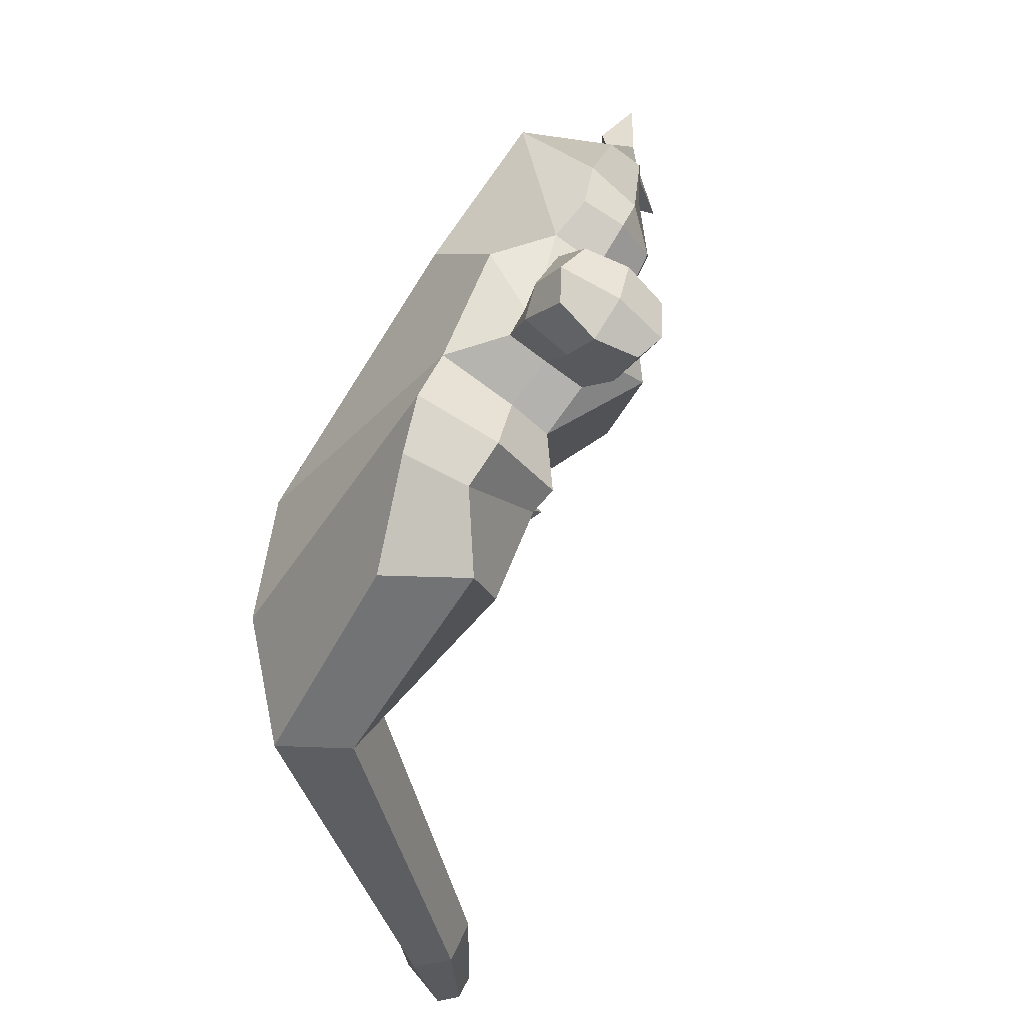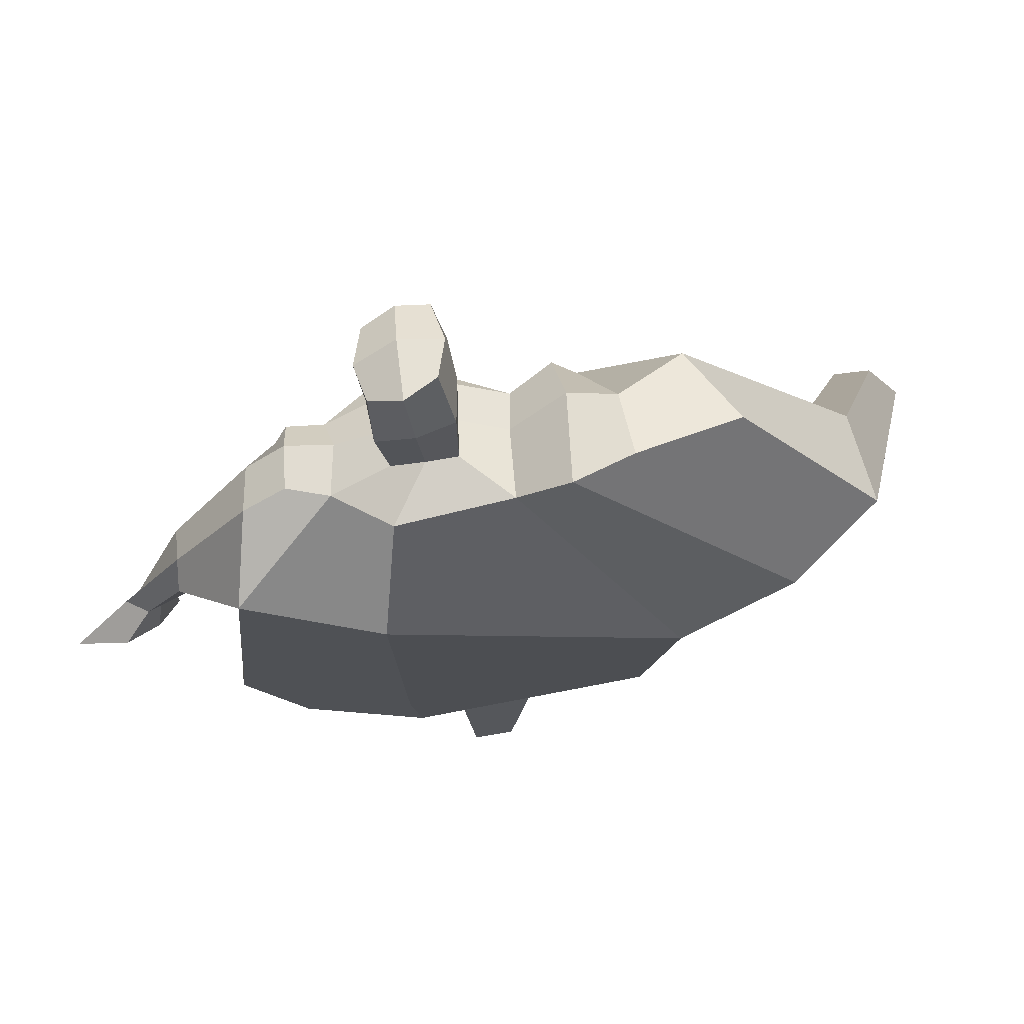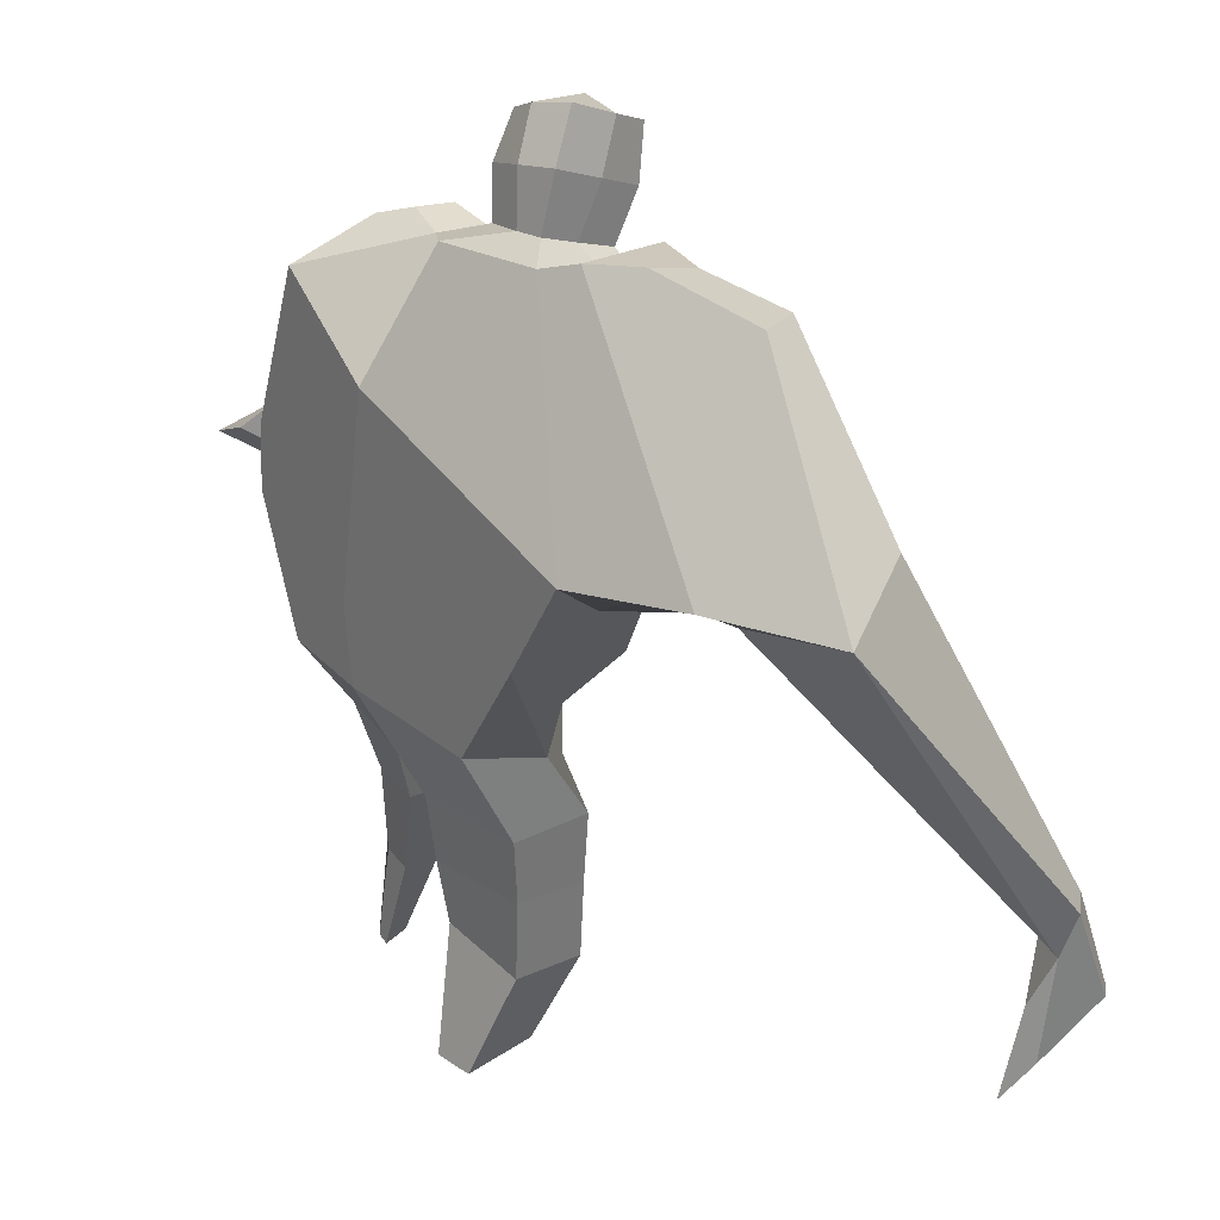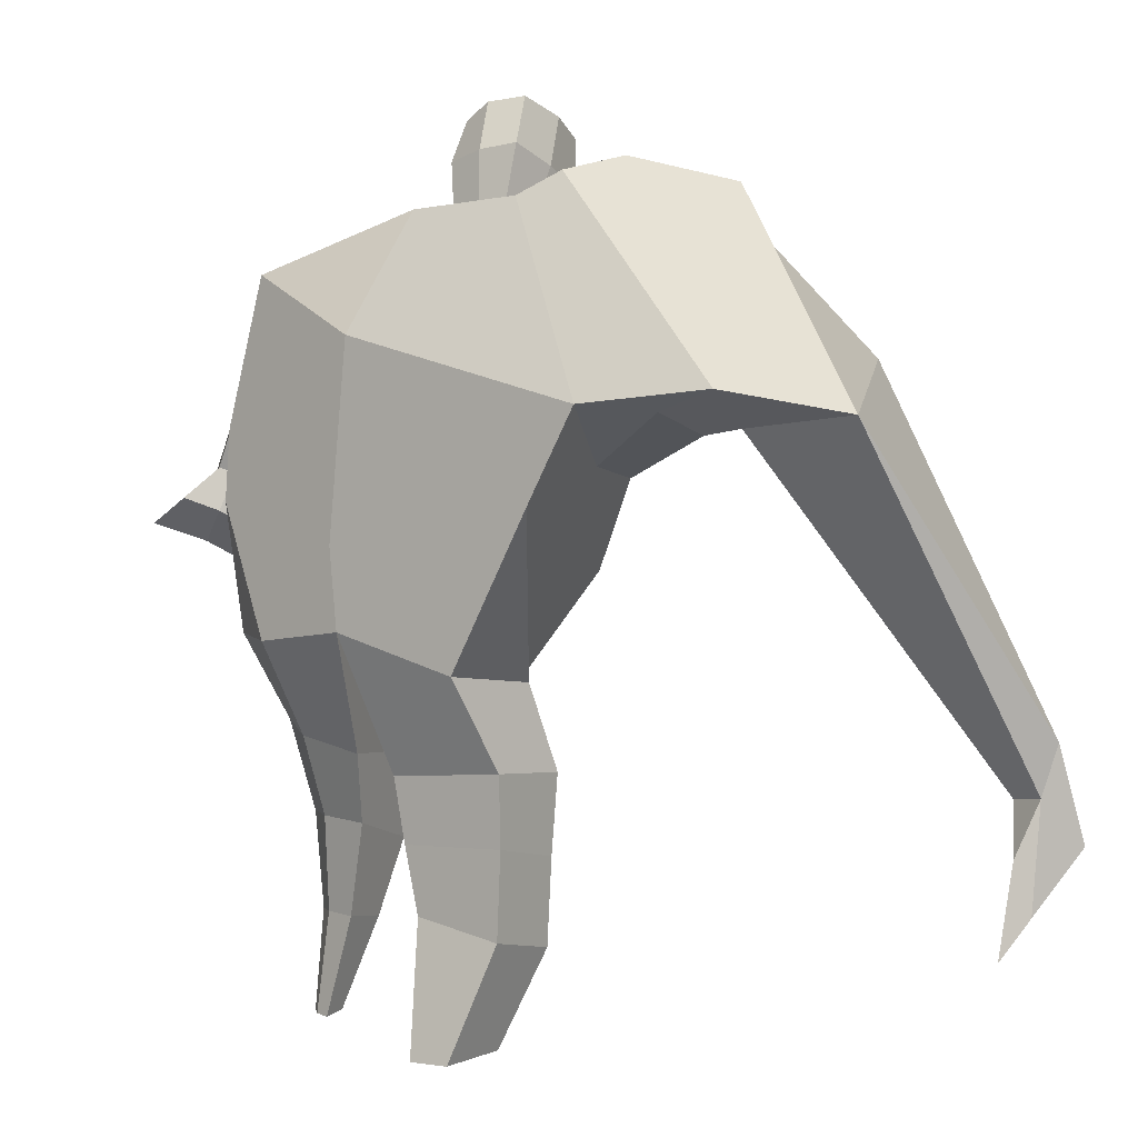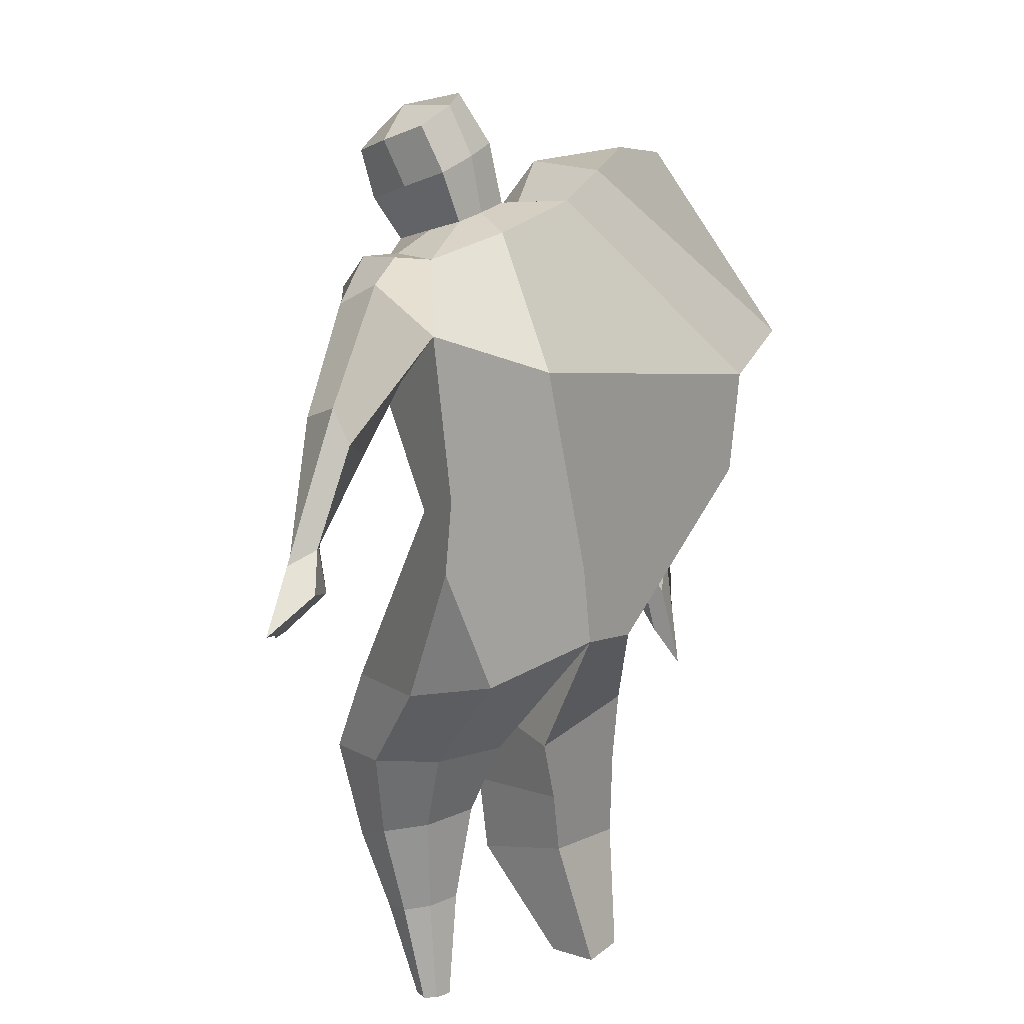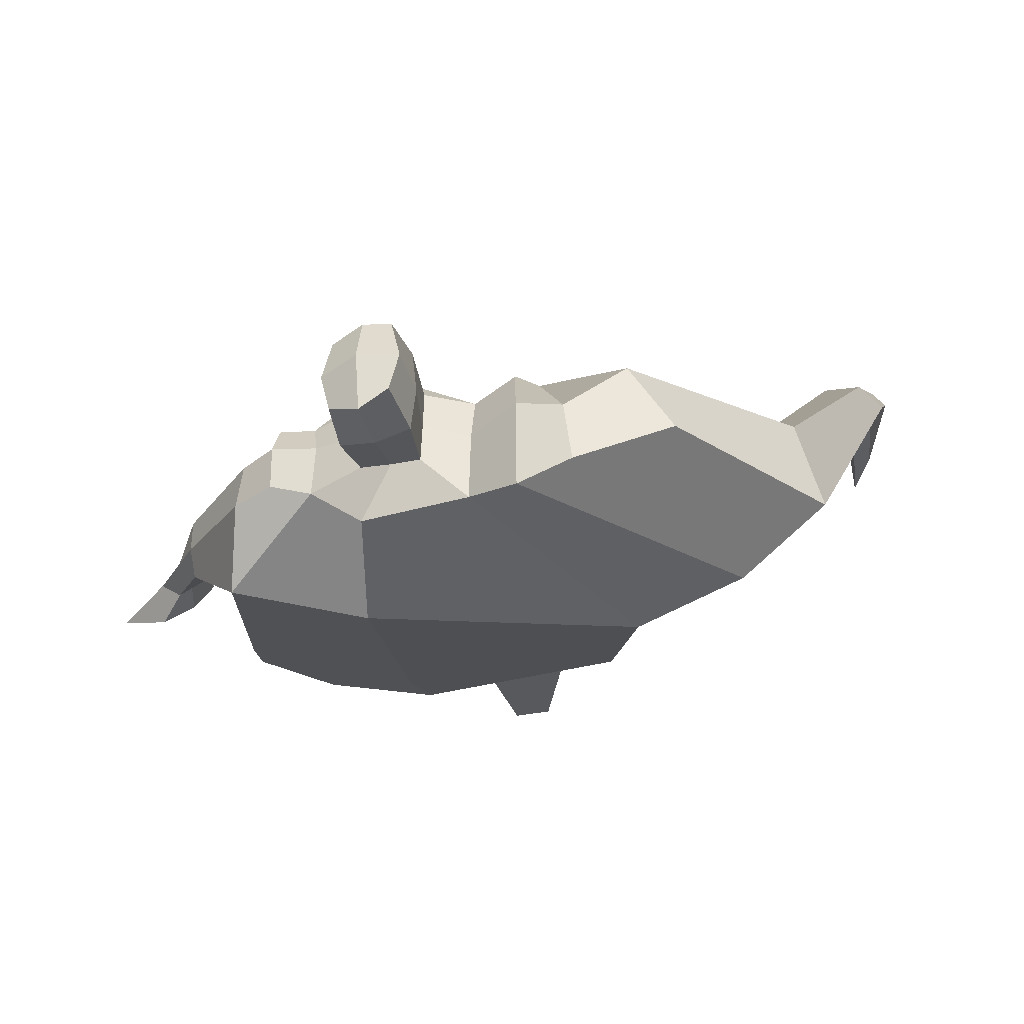
<metadata>
{"format":"obj","ext":"obj","renderer":"f3d","projection":"perspective","resolution":1024,"background":"white","views":[{"elev":72.1,"azim":-57.7,"up":"+Y"},{"elev":75.7,"azim":177.4,"up":"+Y"},{"elev":30.4,"azim":-127.5,"up":"+Y"},{"elev":3.0,"azim":-138.9,"up":"+Y"},{"elev":20.8,"azim":133.9,"up":"+Y"},{"elev":-14.8,"azim":-172.7,"up":"+Z"}]}
</metadata>
<code>
o monstruo_grande
v 0.3089 2.039 0.182
v 0.5263 1.215 0.08602
v -0.739 1.717 0.1871
v -0.2885 1.116 0.2235
v 0.4446 2.331 -0.164
v 0.5029 1.637 -0.2642
v -0.8862 1.929 -0.2331
v -0.7687 1.645 -0.2965
v -0.3841 2.391 0.444
v 0.1781 2.311 0.3964
v -0.5151 2.358 0.5465
v -1.25 1.969 -0.08014
v -0.3866 2.545 0.08095
v 0.1566 2.448 0.1365
v -1.092 1.841 0.08065
v -0.5506 2.611 0.1024
v -0.8658 2.262 0.5684
v -1.538 1.899 0.1877
v -1.261 1.955 0.3888
v -1.059 2.56 0.2902
v -0.7338 2.646 0.1712
v -0.5906 2.309 0.5256
v -1.226 1.861 0.0809
v -1.818 0.6676 0.9231
v -1.692 0.6512 0.9692
v -1.673 0.4669 0.7761
v -1.75 0.4769 0.7479
v 0.3354 2.228 0.3679
v 0.4163 2.427 0.1081
v 0.2915 2.344 0.3851
v 0.2879 2.476 0.158
v 0.5554 1.915 0.1424
v 0.6595 2.023 -0.03358
v 0.5824 1.994 0.1967
v 0.6522 2.116 0.04402
v 0.7183 1.698 0.04589
v 0.7938 1.735 -0.03071
v 0.798 1.645 0.08998
v 0.8718 1.693 0.01524
v 0.7188 1.542 0.04367
v 0.8759 1.639 -0.109
v 0.8172 1.407 0.1483
v 1.047 1.554 -0.08836
v -0.222 2.45 0.4631
v -0.01098 2.428 0.445
v -0.2264 2.543 0.2132
v -0.02476 2.521 0.1991
v -0.1651 2.763 0.6068
v 0.03988 2.698 0.566
v -0.1803 2.876 0.3527
v 0.02331 2.811 0.3109
v -0.4992 1.122 0.01347
v -0.389 1.146 -0.2016
v -0.05502 1.266 -0.3346
v -0.7998 1.755 -0.03456
v 0.5488 1.225 -0.1527
v 0.3291 1.218 -0.2773
v -0.02546 1.519 -0.3329
v -0.009759 1.15 0.1965
v 0.3553 2.127 0.06444
v -0.3785 2.446 0.3164
v -0.5459 2.599 0.376
v -1.026 1.907 -0.04035
v 0.144 2.436 0.2965
v -0.9001 2.486 0.5165
v -1.439 2.055 0.4251
v -0.698 2.577 0.3712
v -1.766 0.6594 0.9768
v -1.692 0.3527 0.6654
v 0.4149 2.337 0.2651
v 0.2901 2.456 0.2933
v 0.5606 1.956 0.01575
v 0.66 2.066 0.1483
v 0.7553 1.72 0.008073
v 0.8346 1.668 0.05217
v 0.7772 1.598 -0.04667
v 0.8969 1.496 0.006034
v -0.2246 2.496 0.3371
v -0.01924 2.476 0.3215
v -0.2038 2.821 0.4824
v 0.06318 2.753 0.4364
v -1.573 0.9753 0.8974
v -1.63 0.7974 0.8395
v -1.791 0.9739 0.8206
v -1.748 0.8128 0.7961
v -1.687 0.6351 0.7513
v -1.704 0.9574 0.9123
v -0.08815 1.778 0.4973
v 0.01842 2.138 -0.2221
v -0.02959 2.518 0.01861
v -0.05544 2.29 0.5839
v -0.1273 2.531 0.2045
v -0.1124 2.437 0.4534
v -0.08113 2.86 0.2932
v -0.06037 2.714 0.6244
v -0.06618 2.838 0.4819
v 0.01295 2.676 0.23
v 0.02925 2.551 0.5218
v -0.2064 2.6 0.5576
v -0.2247 2.725 0.2636
v -0.2317 2.664 0.4126
v 0.03672 2.614 0.3747
v -0.1076 2.709 0.2263
v -0.08636 2.565 0.5597
v 0.3648 1.742 -0.03617
v -0.5996 1.445 0.2128
v 0.4798 1.86 -0.2668
v 0.1793 1.178 0.1984
v -0.1887 -0.001335 -0.06427
v -0.3324 0.004493 0.05878
v -0.3596 0.00401 -0.1909
v -0.2245 -0.001025 -0.2063
v 0.3704 0.04199 0.02457
v 0.2929 0.03389 -0.04706
v 0.3776 0.03974 -0.01433
v 0.3447 0.03613 -0.03876
v 0.312 0.04089 0.03814
v 0.1048 0.8748 -0.0941
v 0.1595 0.6497 -0.02088
v 0.2215 0.3524 -0.01003
v 0.2726 0.3263 0.1626
v 0.2437 0.5688 0.2474
v 0.2338 0.8435 0.2944
v 0.3917 0.3365 0.127
v 0.4444 0.5918 0.1905
v 0.5124 0.9267 0.2137
v 0.3603 0.9104 -0.07768
v 0.341 0.6554 -0.005785
v 0.3296 0.3551 1.1e-05
v 0.4013 0.3512 0.04633
v 0.4614 0.6518 0.06988
v 0.5304 0.9412 0.02614
v -0.1685 0.8491 0.3094
v -0.1396 0.5607 0.2372
v -0.1326 0.3208 0.1948
v -0.4176 0.308 0.1854
v -0.4316 0.5832 0.1892
v -0.4573 0.8397 0.1876
v -0.4546 0.3611 -0.07716
v -0.4662 0.637 -0.07456
v -0.4741 0.8605 -0.08903
v -0.07768 0.8244 -0.1209
v -0.1233 0.6233 -0.122
v -0.1638 0.4107 -0.1086
f 89 7 13 90
f 8 7 89 58 54 53
f 6 56 57
f 3 106 4 59 88
f 6 107 5 60 1 105 2 56
f 61 13 16 62
f 5 14 31 29
f 88 1 10 91
f 67 21 20 65
f 13 7 12 16
f 3 9 11 15
f 55 3 15 63
f 66 19 17 65
f 23 22 17 19
f 83 82 25 26
f 15 11 22 23
f 62 16 21 67
f 69 26 25 68
f 87 84 24 68
f 86 83 26 69
f 84 85 27 24
f 70 29 31 71
f 70 28 34 73
f 10 1 28 30
f 64 10 30 71
f 34 32 36 38
f 60 5 33 72
f 5 29 35 33
f 28 1 32 34
f 37 39 43 41
f 73 34 38 75
f 33 35 39 37
f 72 33 37 74
f 76 41 43 77
f 74 37 41 76
f 38 36 40 42
f 75 38 42 77
f 102 97 51 81
f 91 10 45 93
f 90 13 46 92
f 61 9 44 78
f 64 14 47 79
f 96 94 50 80
f 101 99 48 80
f 104 98 49 95
f 103 100 50 94
f 8 53 52
f 8 52 4 106 3 55 7
f 54 58 89 5 107 6 57
f 100 101 80 50
f 95 96 80 48
f 10 64 79 45
f 13 61 78 46
f 98 102 81 49
f 39 75 77 43
f 36 74 76 40
f 40 76 77 42
f 32 72 74 36
f 35 73 75 39
f 1 60 72 32
f 14 64 71 31
f 29 70 73 35
f 28 70 71 30
f 85 86 69 27
f 82 87 68 25
f 27 69 68 24
f 11 62 67 22
f 18 66 65 20
f 7 55 63 12
f 22 67 65 17
f 9 61 62 11
f 19 66 87 82
f 12 18 20 21 16
f 66 18 84 87
f 23 19 82 83
f 49 81 96 95
f 97 103 94 51
f 99 104 95 48
f 81 51 94 96
f 14 90 92 47
f 9 91 93 44
f 3 88 91 9
f 5 89 90 14
f 44 93 104 99
f 47 92 103 97
f 45 79 102 98
f 46 78 101 100
f 92 46 100 103
f 93 45 98 104
f 78 44 99 101
f 79 47 97 102
f 59 4 52 53 54 108
f 136 110 109 135
f 121 120 114 117
f 139 111 110 136
f 135 109 112 144
f 144 112 111 139
f 111 112 109 110
f 117 114 116 115 113
f 124 121 117 113
f 120 129 116 114
f 130 124 113 115
f 129 130 115 116
f 57 56 132 127
f 127 132 131 128
f 128 131 130 129
f 56 2 126 132
f 132 126 125 131
f 131 125 124 130
f 54 57 127 118
f 118 127 128 119
f 119 128 129 120
f 2 108 123 126
f 126 123 122 125
f 125 122 121 124
f 108 54 118 123
f 123 118 119 122
f 122 119 120 121
f 54 142 141 53
f 142 143 140 141
f 143 144 139 140
f 4 133 142 54
f 133 134 143 142
f 134 135 144 143
f 53 141 138 52
f 141 140 137 138
f 140 139 136 137
f 52 138 133 4
f 138 137 134 133
f 137 136 135 134
f 105 1 88 59 108 2
f 86 85 83
f 83 85 18 23
f 63 15 23 18 12
f 84 18 85
l 52 106

</code>
